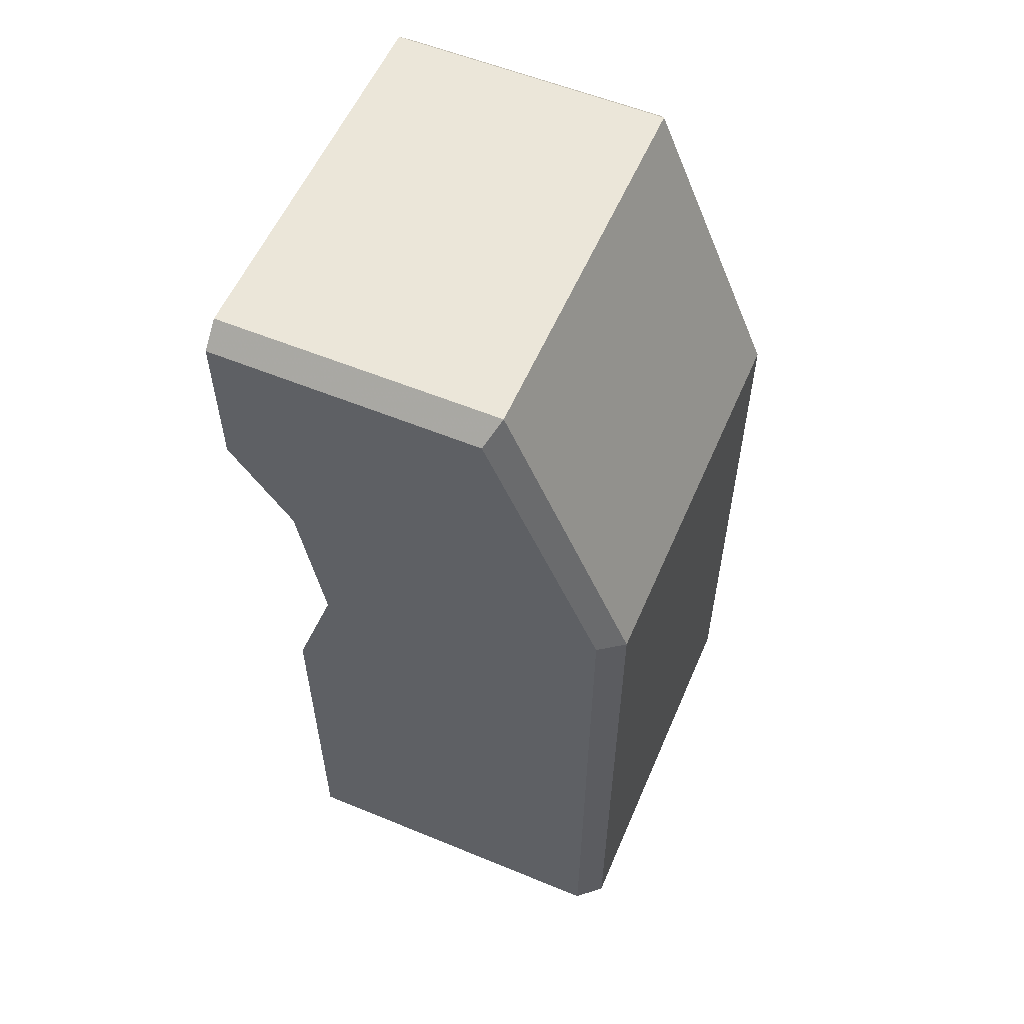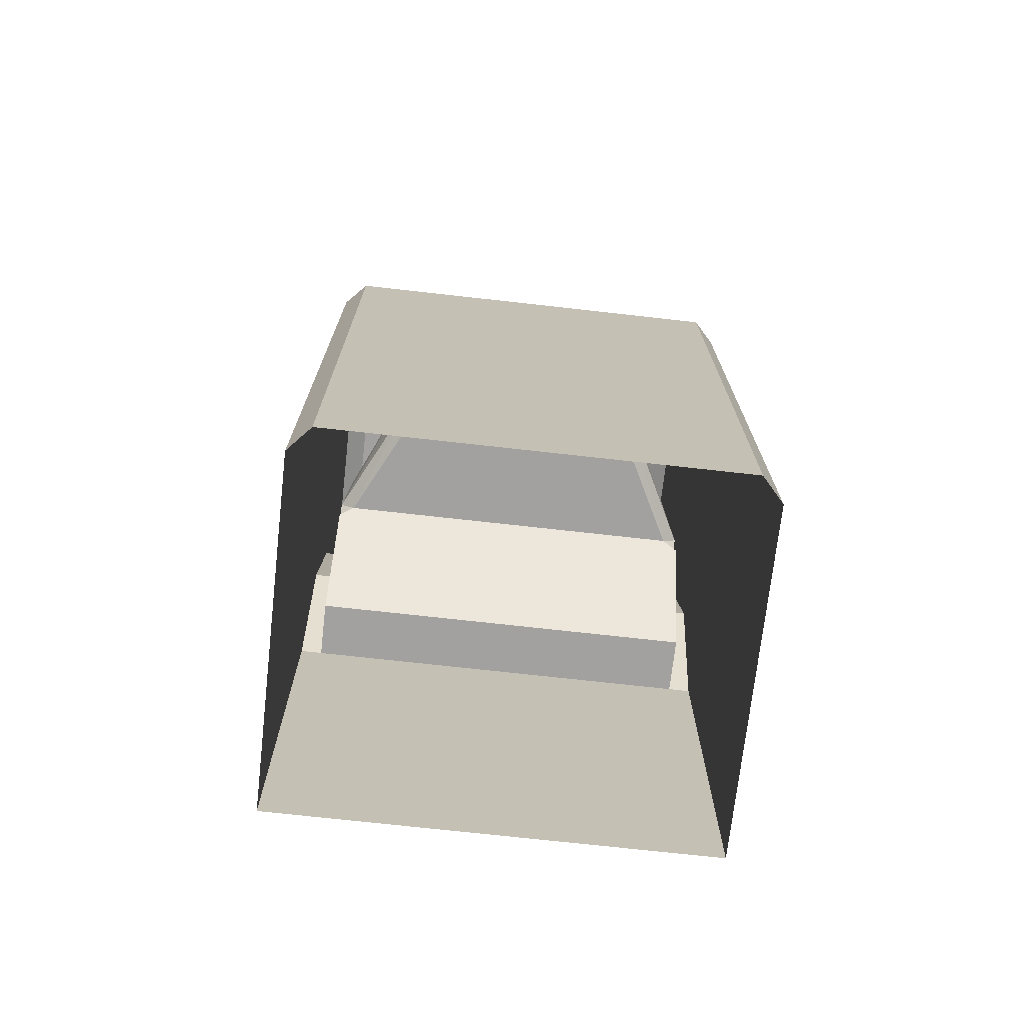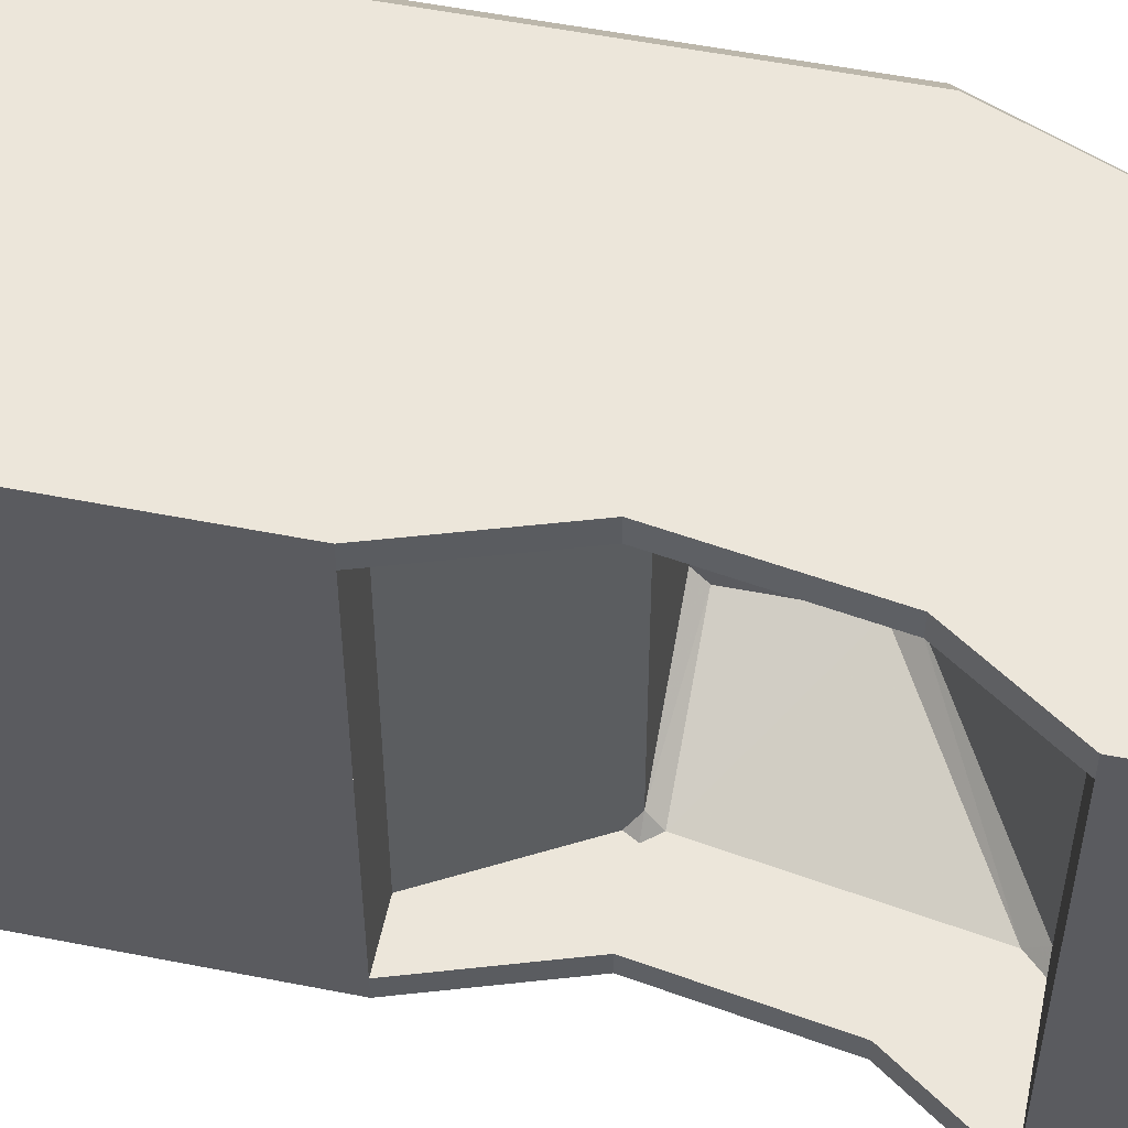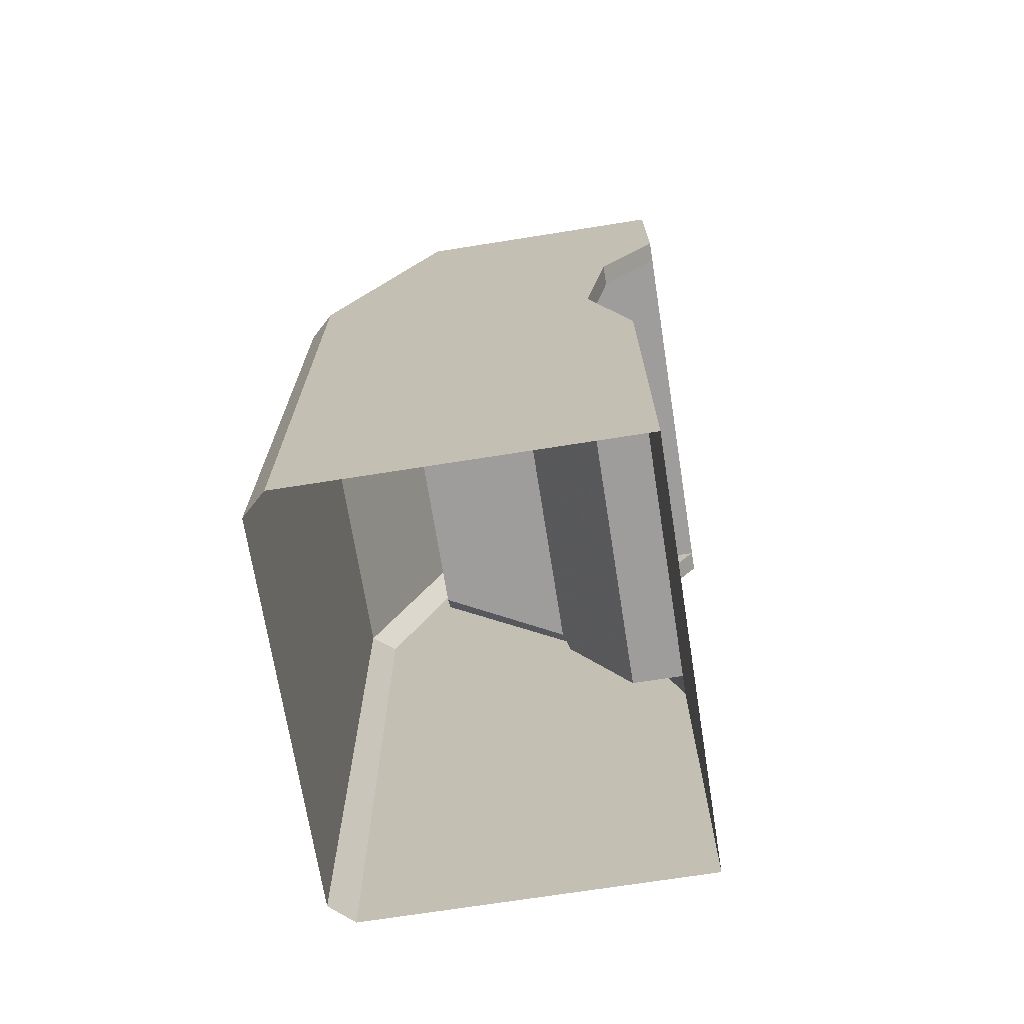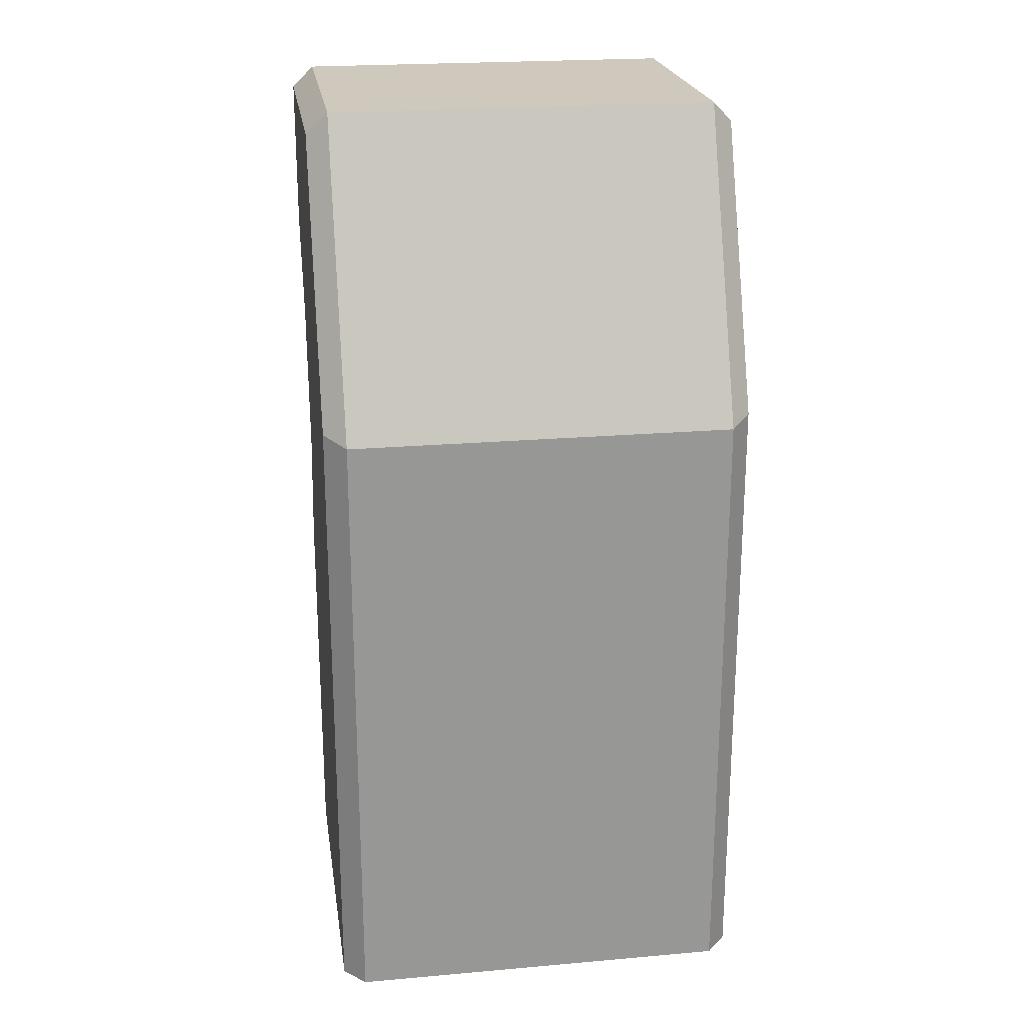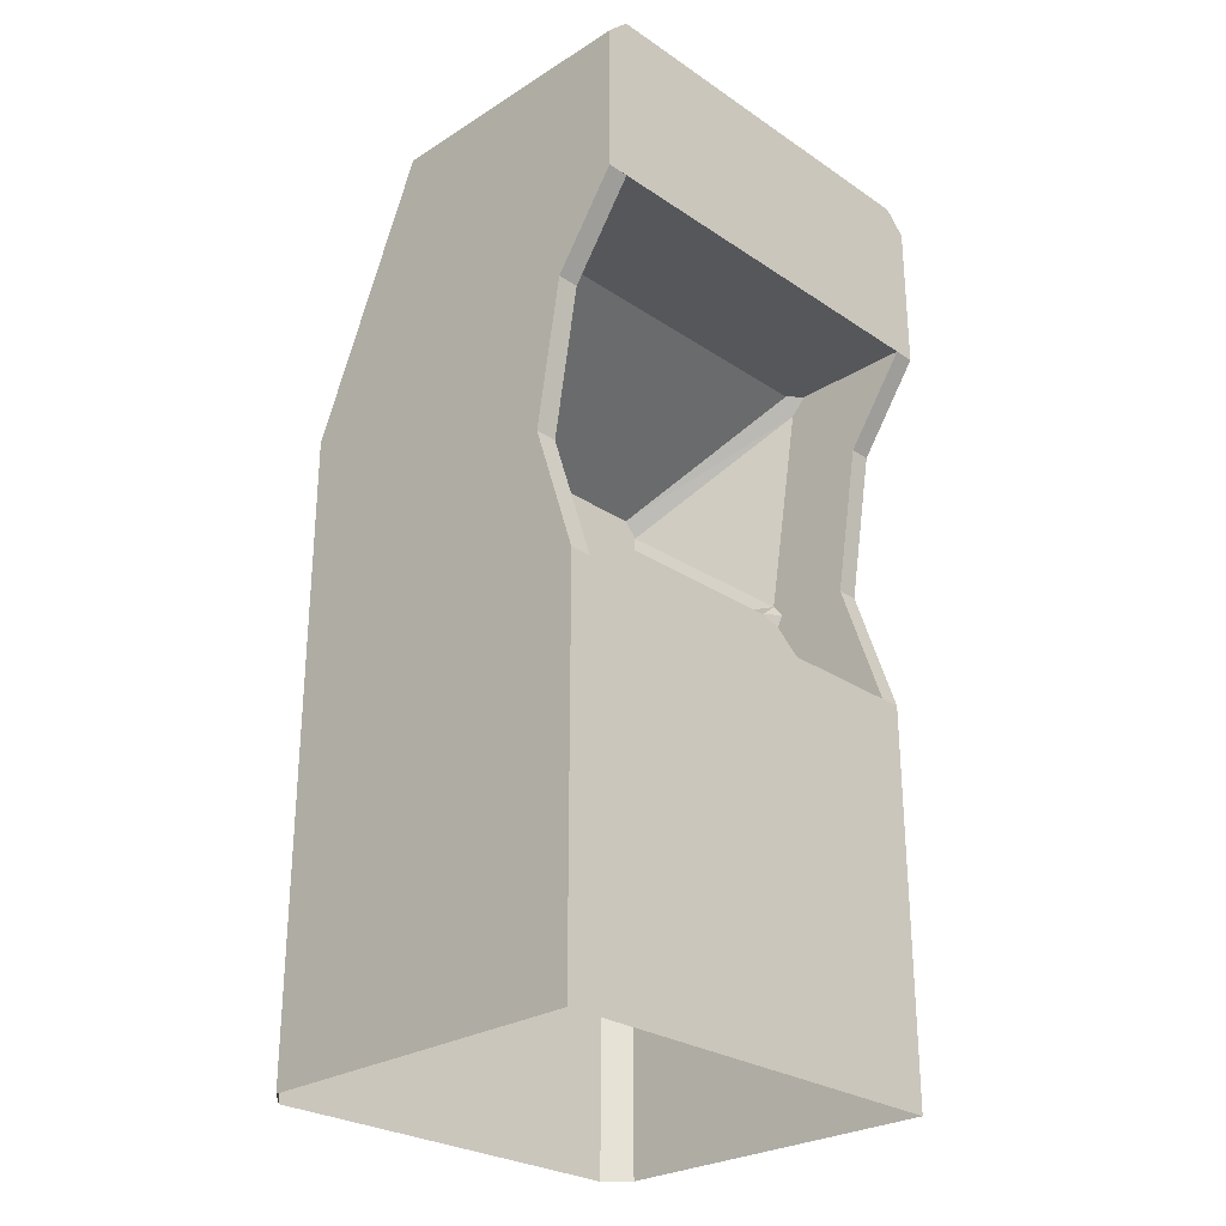
<metadata>
{"format":"obj","ext":"obj","renderer":"f3d","projection":"perspective","resolution":1024,"background":"white","views":[{"elev":56.9,"azim":-156.8,"up":"+Y"},{"elev":-72.2,"azim":-96.4,"up":"+Y"},{"elev":54.4,"azim":101.8,"up":"+Z"},{"elev":-70.4,"azim":9.0,"up":"+Y"},{"elev":22.3,"azim":-98.6,"up":"+Y"},{"elev":-27.2,"azim":44.1,"up":"+Y"}]}
</metadata>
<code>
v 0.8 3.5 1
v 0.6 0 1
v 0.6 1.8 1
v 0.4 2.4 1
v 0.515 3.09 1
v 0.8 3.5 -1
v 0.6 0 -1
v 0.6 1.8 -1
v 0.4 2.4 -1
v 0.515 3.09 -1
v 0.515 3.09 -0.9
v 0.4 2.4 -0.9
v 0.6 1.8 -0.9
v 0.8 3.5 -0.9
v 0.515 3.09 0.9
v 0.4 2.4 0.9
v 0.6 1.8 0.9
v 0.8 3.5 0.9
v 0.34 1.8 -0.9
v 0.34 1.8 0.9
v 0.09167 2.95 -0.9
v 0.09167 2.95 0.9
v 0.009971 2.46 -0.9
v -0 2.4 -0.8326
v 0.02958 2.348 -0.9
v 0.06 2.4 -0.9
v -0 2.4 0.8326
v 0.009971 2.46 0.9
v 0.06 2.4 0.9
v 0.02958 2.348 0.9
v 0.1833 3.5 -0.8369
v 0.1705 3.423 -0.9
v 0.2433 3.5 -0.9
v 0.1705 3.423 0.9
v 0.1833 3.5 0.8369
v 0.2433 3.5 0.9
v -0.5846 3 0.5369
v -0.5846 2.93 0.6
v -0.5846 2.93 -0.6
v -0.5846 3 -0.5369
v -0.5846 2.46 0.6
v -0.5846 2.4 0.5326
v -0.5846 2.4 -0.5326
v -0.5846 2.46 -0.6
v 0.8 4.308 0.9
v 0.8 4.208 1
v -0.4475 4.208 1
v -0.5 4.308 0.9
v -1.1 2.9 0.9
v -0.9901 2.935 1
v -0.9901 2.4 1
v -1.1 2.4 0.9
v -0.9901 0 1
v -1.1 0 0.9
v -0.9901 1.8 1
v -1.1 1.8 0.9
v -1.1 2.69 0.9
v -0.9901 2.717 1
v 0.8 4.208 -1
v 0.8 4.308 -0.9
v -0.5 4.308 -0.9
v -0.4475 4.208 -1
v -0.9901 2.935 -1
v -1.1 2.9 -0.9
v -1.1 2.4 -0.9
v -0.9901 2.4 -1
v -1.1 0 -0.9
v -0.9901 0 -1
v -1.1 1.8 -0.9
v -0.9901 1.8 -1
v -0.9901 2.717 -1
v -1.1 2.69 -0.9
v 0.6 0.5497 -0.84
v 0.6 0.9 -0.6
v 0.6 0.4489 -0.291
v 0.6 0.9955 -0.3061
v 0.6 0.8122 0.209
v 0.6 1.245 -0.1245
v 0.6 1.4 0.4
v 0.6 1.555 -0.1245
v 0.6 1.64 -0.05867
v 0.6 1.64 -0.84
v 0.8 4.208 0.6444
v 0.8 4.125 0.6444
v 0.8 4.125 0.7111
v 0.8 3.86 0.7111
v 0.8 3.86 0.7933
v 0.8 4.125 0.7933
v 0.8 4.125 0.8596
v 0.8 4.208 0.8596
v 0.8 4.207 0.4766
v 0.8 4.124 0.3933
v 0.8 3.86 0.3933
v 0.8 3.86 0.4756
v 0.8 3.894 0.4756
v 0.8 3.894 0.5258
v 0.8 3.86 0.5258
v 0.8 3.86 0.608
v 0.8 4.207 0.608
v 0.8 4.016 0.5258
v 0.8 4.016 0.4756
v 0.8 4.09 0.4756
v 0.8 4.125 0.5105
v 0.8 4.125 0.5258
v 0.8 4.208 0.2647
v 0.8 4.208 0.1427
v 0.8 4.125 0.1427
v 0.8 4.125 0.2308
v 0.8 4.081 0.2756
v 0.8 3.987 0.2756
v 0.8 3.942 0.2309
v 0.8 3.942 0.1427
v 0.8 3.86 0.1427
v 0.8 3.86 0.2647
v 0.8 3.953 0.3578
v 0.8 4.115 0.3578
v 0.8 3.86 0.02533
v 0.8 3.86 0.1071
v 0.8 4.207 0.1071
v 0.8 4.207 0.02533
v 0.8 4.016 0.02533
v 0.8 4.016 -0.02578
v 0.8 4.207 -0.02578
v 0.8 4.207 -0.1076
v 0.8 3.86 -0.1076
v 0.8 3.86 -0.02578
v 0.8 3.894 -0.02578
v 0.8 3.894 0.02533
v 0.8 3.985 -0.3582
v 0.8 3.918 -0.2916
v 0.8 3.86 -0.2916
v 0.8 3.86 -0.2098
v 0.8 3.918 -0.2098
v 0.8 3.985 -0.1431
v 0.8 4.207 -0.1431
v 0.8 4.207 -0.2253
v 0.8 4.058 -0.2253
v 0.8 4.033 -0.2507
v 0.8 4.058 -0.276
v 0.8 4.207 -0.276
v 0.8 4.207 -0.3582
v 0.8 4.124 -0.6089
v 0.8 4.208 -0.5251
v 0.8 4.208 -0.3938
v 0.8 3.943 -0.3938
v 0.8 3.86 -0.477
v 0.8 3.86 -0.6089
v 0.8 3.942 -0.511
v 0.8 3.942 -0.5267
v 0.8 4.09 -0.5267
v 0.8 4.125 -0.4913
v 0.8 4.125 -0.476
v 0.8 3.977 -0.476
v 0.8 4.125 -0.7267
v 0.8 3.86 -0.7267
v 0.8 3.86 -0.6444
v 0.8 4.208 -0.6444
v 0.8 4.208 -0.7758
v 0.8 4.124 -0.8596
v 0.8 3.76 -0.8596
v 0.8 3.66 -0.8596
v 0.8 3.66 -0.03311
v 0.8 3.66 0.8596
v 0.8 3.8 0.8596
v 0.8 3.8 -0.7773
v 0.8 4.09 -0.7773
v 0.8 4.125 -0.742
f 60 48 45
f 6 62 59
f 4 58 51
f 57 65 52
f 64 57 49
f 63 10 71
f 71 9 66
f 8 68 70
f 9 70 66
f 3 81 8
f 1 47 50
f 3 16 4
f 4 15 5
f 5 18 1
f 12 8 9
f 11 9 10
f 14 10 6
f 19 12 25
f 20 13 19
f 23 26 12
f 15 34 36
f 28 41 38
f 32 21 11
f 37 42 38
f 21 39 23
f 35 40 31
f 30 16 20
f 16 28 22
f 35 31 18
f 19 27 20
f 24 26 23
f 27 29 30
f 31 32 33
f 34 35 36
f 40 32 31
f 44 24 23
f 34 37 35
f 27 41 28
f 43 27 24
f 50 5 1
f 65 56 52
f 69 54 56
f 4 55 3
f 3 53 2
f 61 49 48
f 50 48 49
f 47 45 48
f 55 54 53
f 51 56 55
f 58 49 57
f 51 57 52
f 61 63 64
f 60 62 61
f 69 68 67
f 65 70 69
f 64 71 72
f 72 66 65
f 117 118 164
f 75 77 2
f 92 116 105
f 6 160 161
f 153 148 149
f 136 137 140
f 102 104 100
f 60 61 48
f 6 63 62
f 4 5 58
f 57 72 65
f 64 72 57
f 63 6 10
f 71 10 9
f 8 7 68
f 9 8 70
f 3 79 81
f 79 80 81
f 81 82 8
f 1 46 47
f 3 17 16
f 4 16 15
f 5 15 18
f 12 13 8
f 11 12 9
f 14 11 10
f 13 12 19
f 12 26 25
f 20 17 13
f 12 11 21
f 21 23 12
f 36 18 15
f 15 22 34
f 34 22 38
f 22 28 38
f 11 14 33
f 33 32 11
f 37 40 43
f 40 39 43
f 39 44 43
f 43 42 37
f 42 41 38
f 21 32 39
f 39 44 23
f 35 37 40
f 29 16 30
f 16 17 20
f 22 15 16
f 16 29 28
f 33 14 31
f 14 18 31
f 18 36 35
f 19 25 24
f 24 27 19
f 27 30 20
f 24 25 26
f 27 28 29
f 40 39 32
f 44 43 24
f 34 38 37
f 27 42 41
f 43 42 27
f 50 58 5
f 65 69 56
f 69 67 54
f 4 51 55
f 3 55 53
f 61 64 49
f 50 47 48
f 47 46 45
f 55 56 54
f 51 52 56
f 58 50 49
f 51 58 57
f 61 62 63
f 60 59 62
f 69 70 68
f 65 66 70
f 64 63 71
f 72 71 66
f 46 1 164
f 1 163 164
f 89 90 46
f 87 88 89
f 97 98 164
f 98 86 164
f 97 164 94
f 87 89 164
f 89 46 164
f 165 166 155
f 166 167 154
f 155 166 154
f 156 157 142
f 156 142 147
f 165 155 156
f 87 164 86
f 164 165 117
f 165 156 147
f 165 147 146
f 94 164 93
f 95 96 97
f 94 95 97
f 145 129 130
f 145 130 131
f 146 145 131
f 132 133 125
f 133 134 125
f 165 146 131
f 165 131 132
f 93 164 114
f 114 115 93
f 114 164 113
f 165 132 125
f 126 127 117
f 127 128 117
f 165 125 126
f 117 165 126
f 118 113 164
f 7 8 73
f 8 82 73
f 73 74 75
f 79 3 2
f 77 78 79
f 75 76 77
f 7 73 75
f 77 79 2
f 2 7 75
f 45 46 90
f 45 90 83
f 59 60 159
f 60 45 106
f 106 45 105
f 158 159 60
f 143 142 157
f 157 158 60
f 45 83 99
f 157 60 143
f 84 85 86
f 143 60 144
f 106 144 60
f 84 86 98
f 105 45 91
f 83 84 99
f 84 98 99
f 93 115 92
f 115 116 92
f 45 99 91
f 91 92 105
f 6 59 160
f 59 159 160
f 163 1 162
f 1 6 162
f 161 162 6
f 149 150 153
f 150 151 152
f 153 150 152
f 107 108 109
f 109 110 112
f 110 111 112
f 112 113 118
f 107 109 112
f 112 118 119
f 120 121 122
f 107 112 119
f 120 122 123
f 106 107 119
f 120 123 106
f 123 124 135
f 106 123 135
f 106 119 120
f 129 145 144
f 141 129 144
f 124 125 134
f 124 134 135
f 141 144 140
f 144 106 135
f 140 144 136
f 138 139 137
f 139 140 137
f 136 144 135
f 100 101 102
f 102 103 104
f 82 80 78
f 158 167 166
f 151 150 143
f 148 153 146
f 130 138 133
f 121 120 119
f 110 109 116
f 92 103 102
f 95 93 101
f 90 88 85
f 78 77 76
f 76 75 74
f 74 73 82
f 82 81 80
f 80 79 78
f 78 76 82
f 76 74 82
f 163 162 164
f 162 161 165
f 165 161 160
f 160 159 165
f 159 158 166
f 165 164 162
f 157 156 154
f 156 155 154
f 166 165 159
f 157 154 158
f 154 167 158
f 142 143 150
f 143 144 152
f 151 143 152
f 153 152 145
f 152 144 145
f 145 146 153
f 147 142 149
f 142 150 149
f 147 149 146
f 149 148 146
f 129 141 139
f 141 140 139
f 132 131 130
f 130 129 138
f 129 139 138
f 133 132 130
f 135 134 137
f 134 133 138
f 137 134 138
f 137 136 135
f 125 124 122
f 124 123 122
f 127 126 125
f 118 117 128
f 127 125 122
f 119 118 121
f 118 128 121
f 128 127 121
f 127 122 121
f 113 112 111
f 114 113 111
f 116 115 110
f 115 114 110
f 106 105 108
f 105 116 108
f 108 107 106
f 114 111 110
f 109 108 116
f 92 91 103
f 91 99 104
f 103 91 104
f 102 101 92
f 100 104 99
f 99 98 100
f 98 97 96
f 98 96 100
f 95 94 93
f 100 96 95
f 93 92 101
f 101 100 95
f 85 84 83
f 83 90 85
f 90 89 88
f 88 87 85
f 87 86 85

</code>
